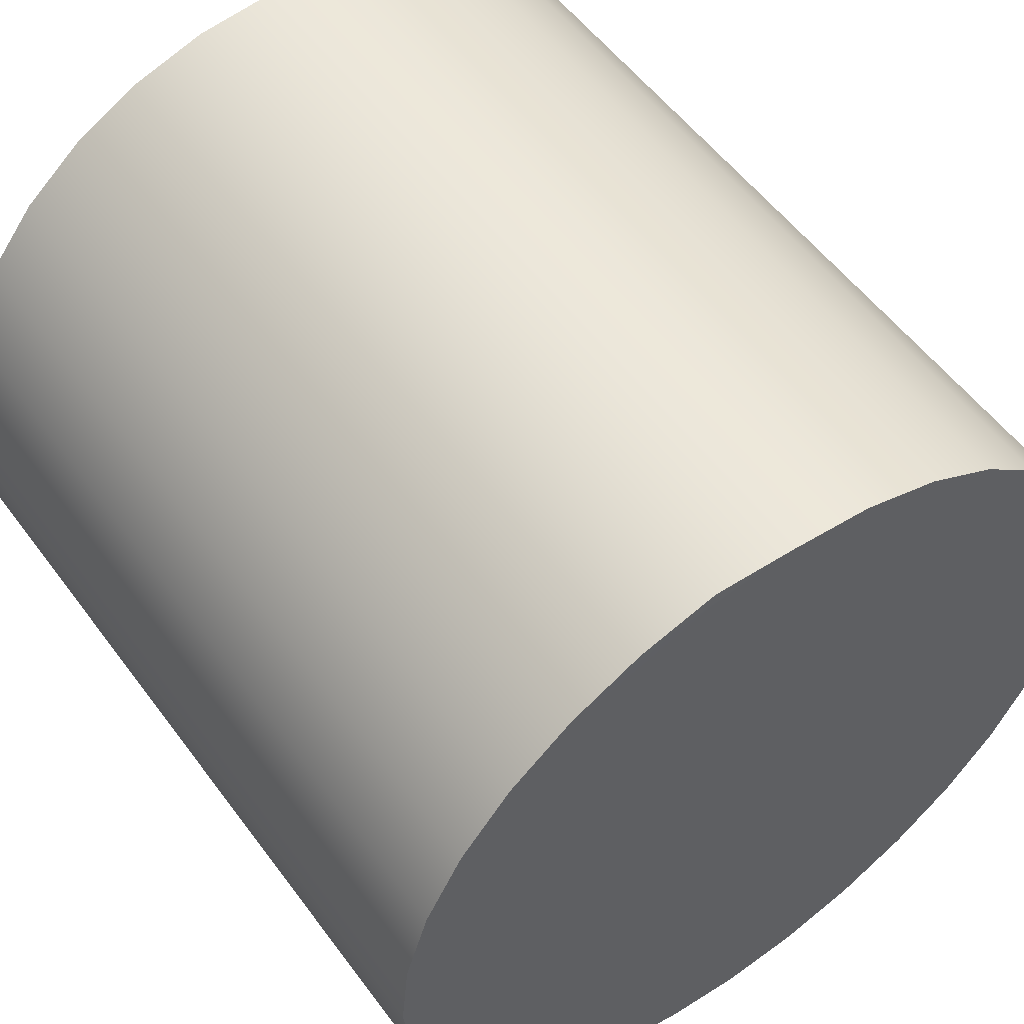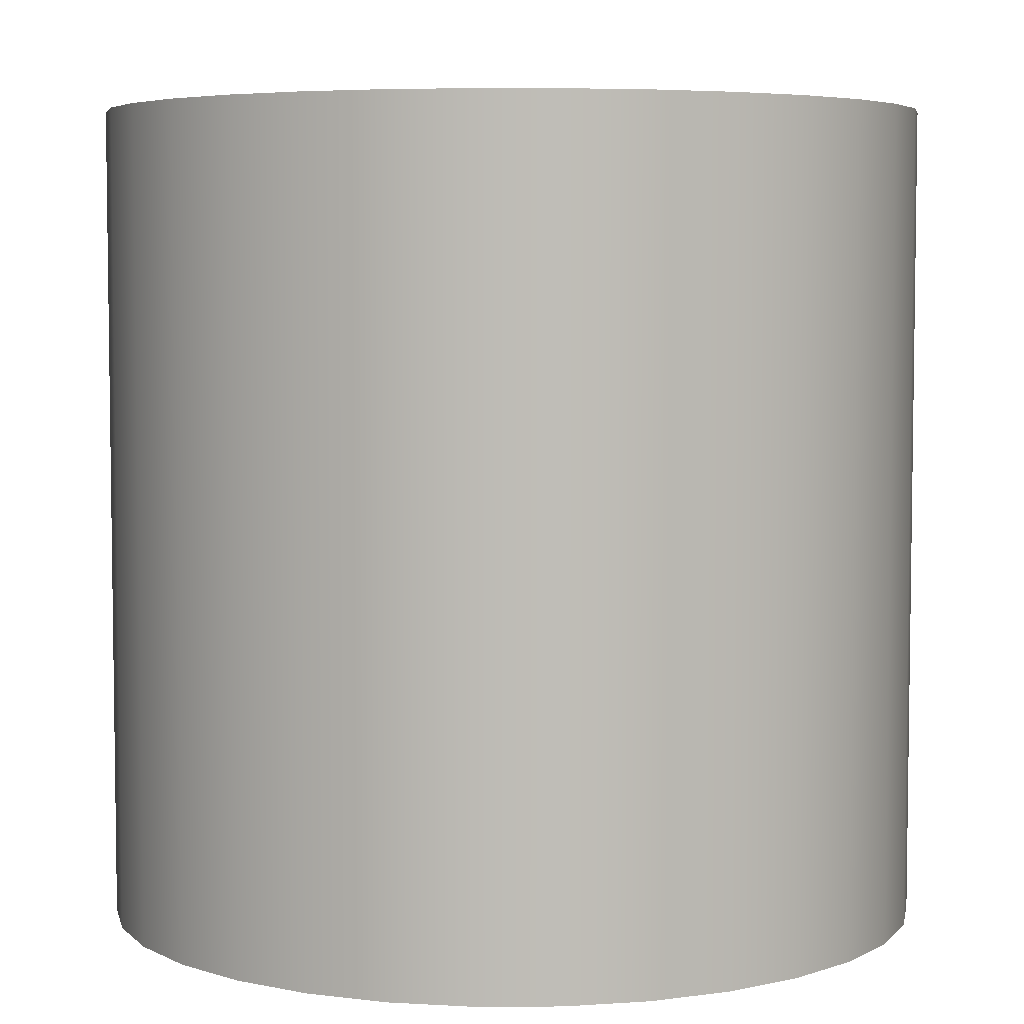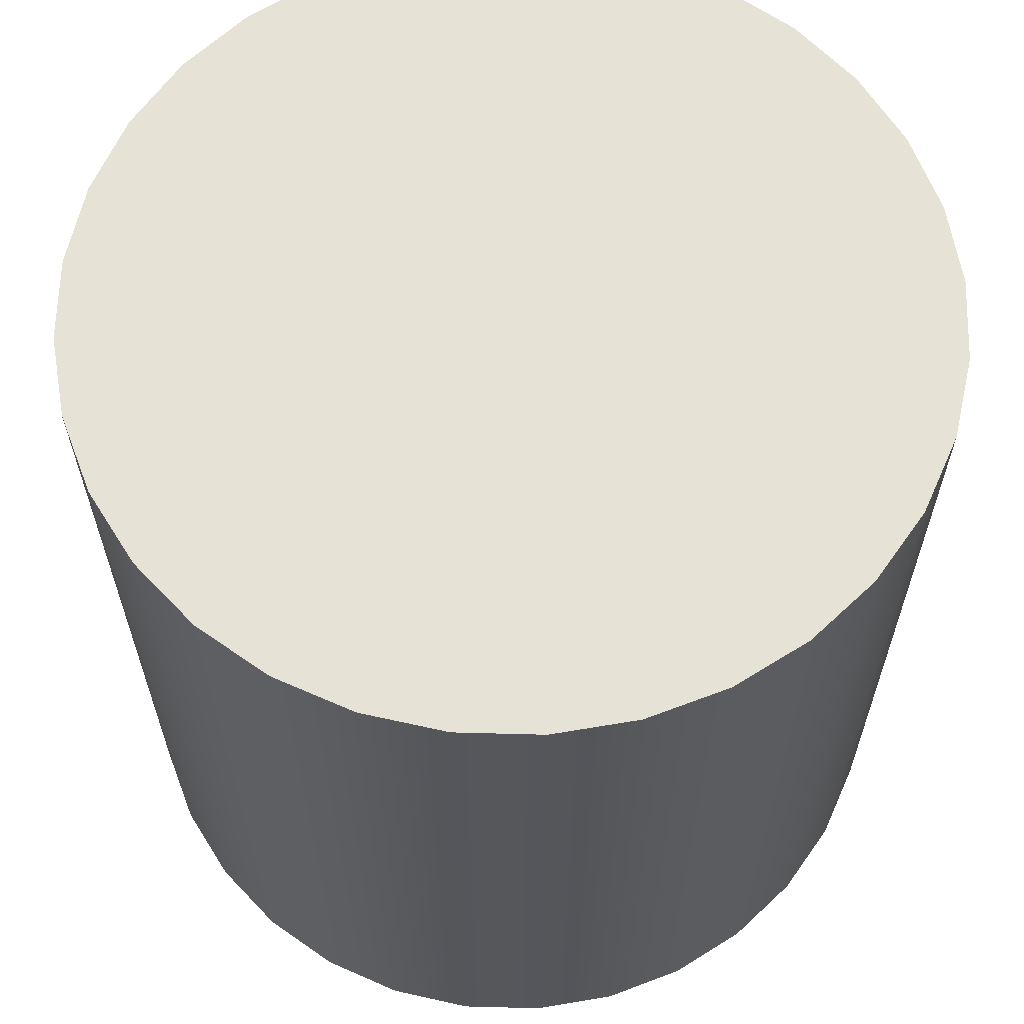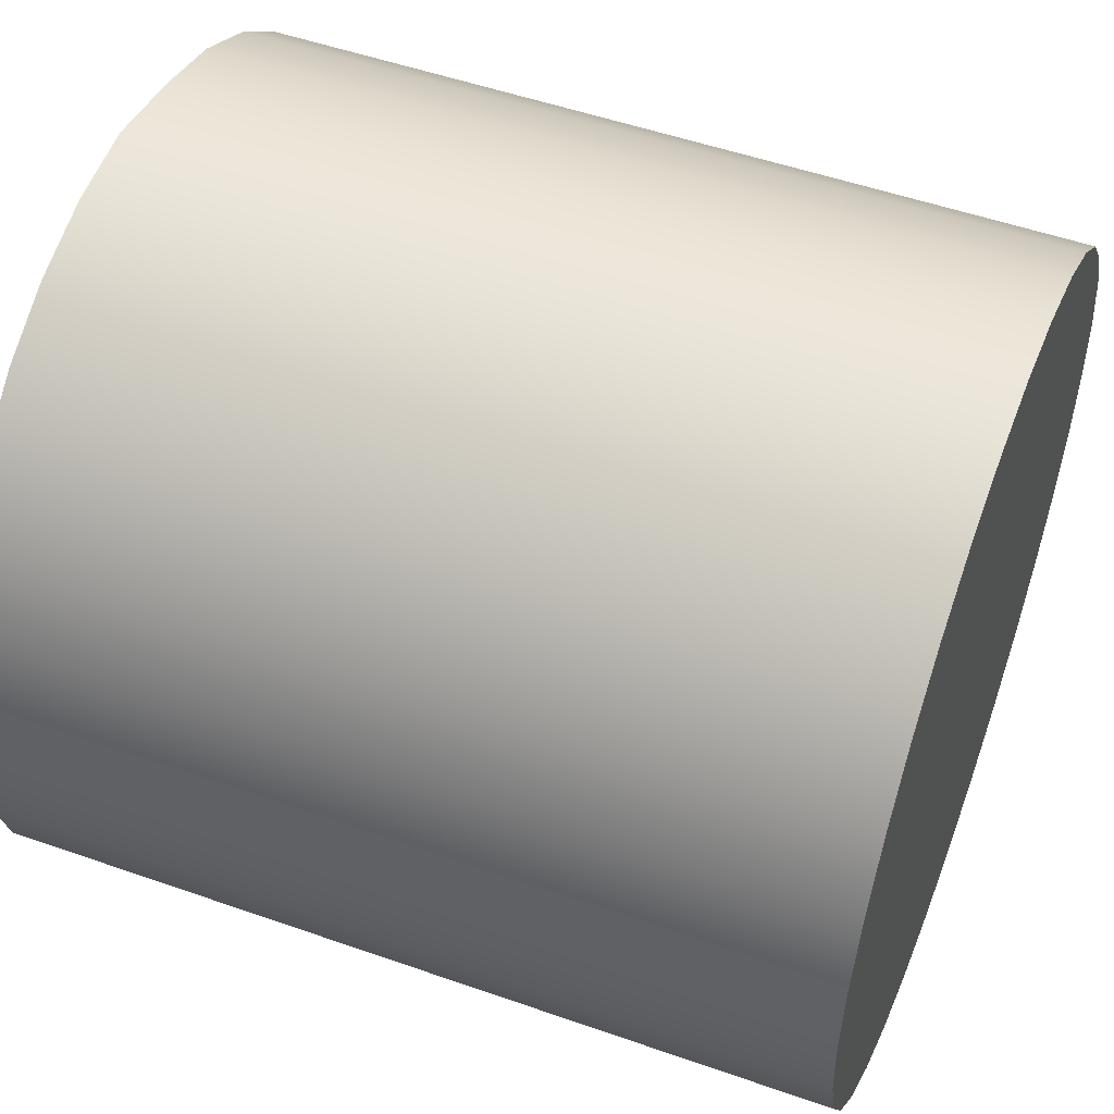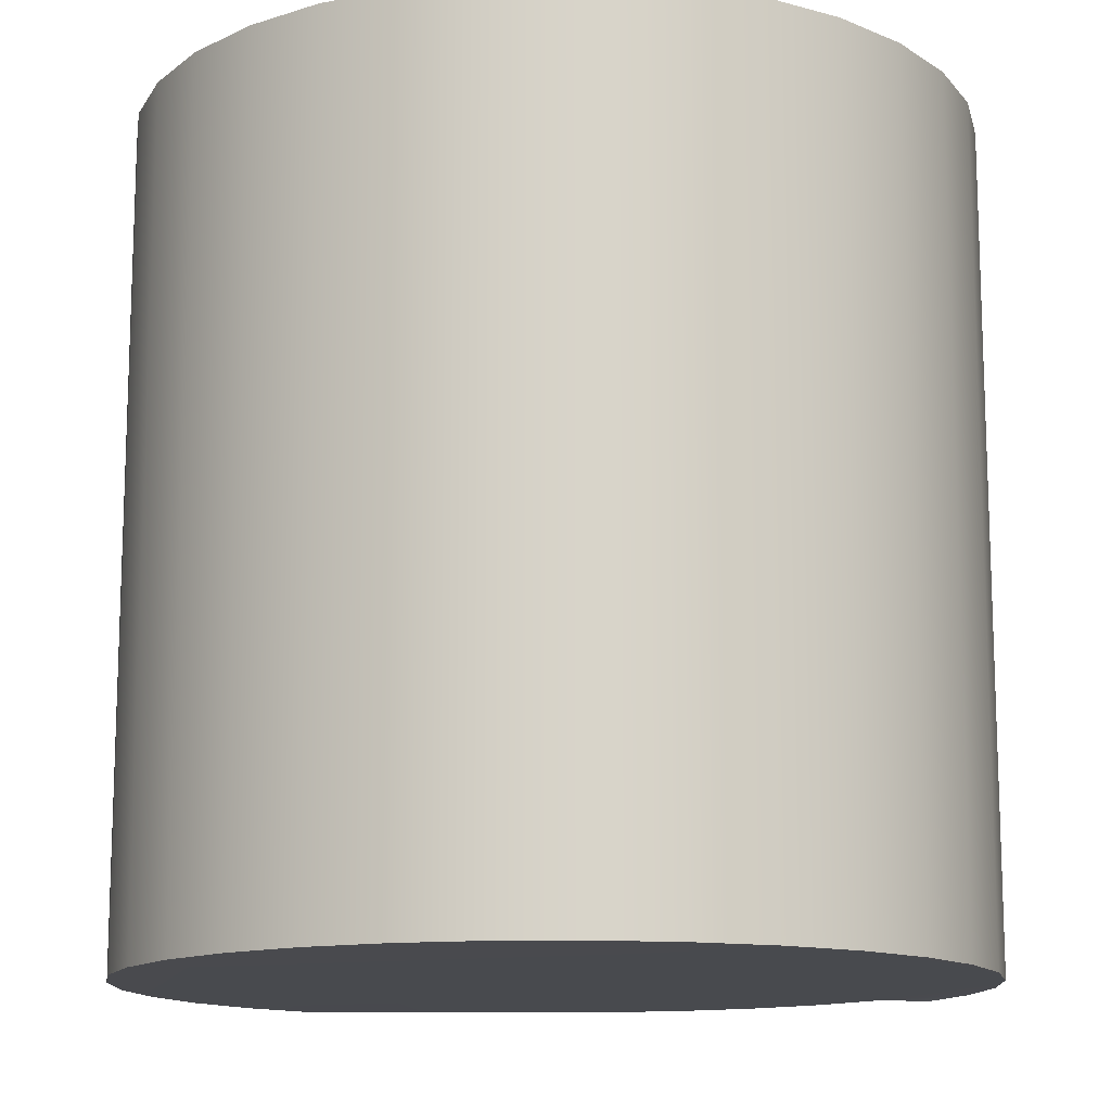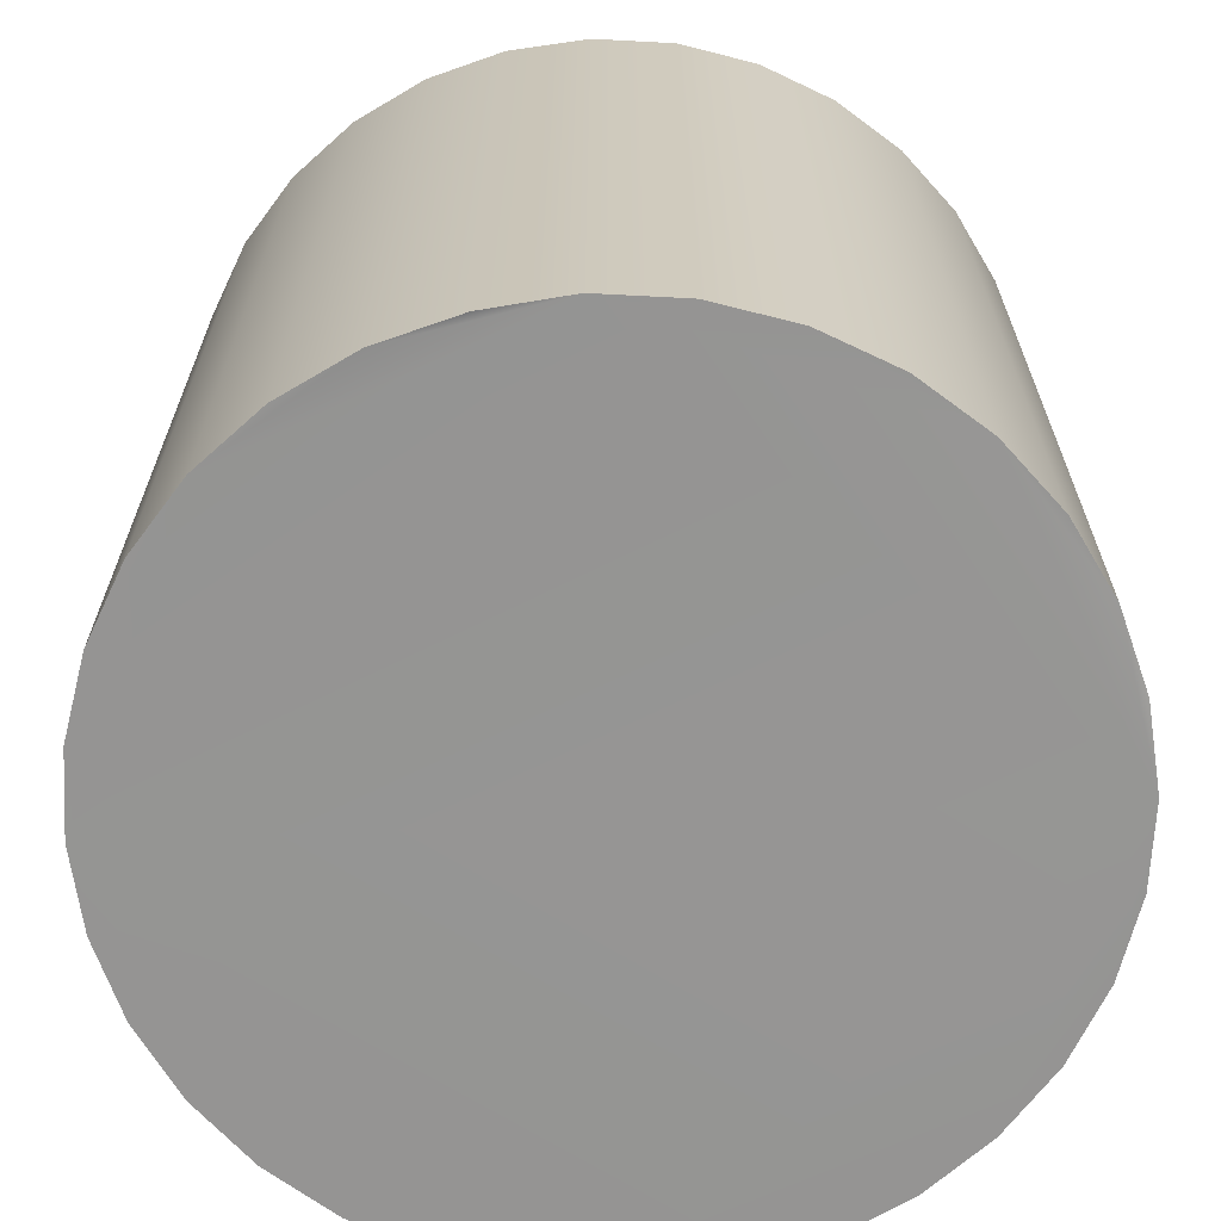
<metadata>
{"format":"obj","ext":"obj","renderer":"f3d","projection":"perspective","resolution":1024,"background":"white","views":[{"elev":54.4,"azim":-35.7,"up":"+Z"},{"elev":5.3,"azim":106.0,"up":"+Y"},{"elev":63.5,"azim":175.9,"up":"+Y"},{"elev":51.5,"azim":110.9,"up":"+Z"},{"elev":-13.4,"azim":142.5,"up":"+Y"},{"elev":-67.2,"azim":-87.4,"up":"+Y"}]}
</metadata>
<code>
v  -0 -1 -1
v  -0.1951 -1 -0.9808
v  -0.1951 0.9847 -0.9808
v  -0 0.9847 -1
v  -0.3827 -1 -0.9239
v  -0.3827 0.9847 -0.9239
v  -0.5556 -1 -0.8315
v  -0.5556 0.9847 -0.8315
v  -0.7071 -1 -0.7071
v  -0.7071 0.9847 -0.7071
v  -0.8315 -1 -0.5556
v  -0.8315 0.9847 -0.5556
v  -0.9239 -1 -0.3827
v  -0.9239 0.9847 -0.3827
v  -0.9808 -1 -0.1951
v  -0.9808 0.9847 -0.1951
v  -1 -0.9847 0
v  -1 0.9847 0
v  -0.9808 -0.9847 0.1951
v  -0.9808 0.9847 0.1951
v  -0.9239 -0.9847 0.3827
v  -0.9239 0.9847 0.3827
v  -0.8315 -0.9847 0.5556
v  -0.8315 0.9847 0.5556
v  -0.7071 -0.9847 0.7071
v  -0.7071 0.9847 0.7071
v  -0.5556 -0.9847 0.8315
v  -0.5556 0.9847 0.8315
v  -0.3827 -0.9847 0.9239
v  -0.3827 0.9847 0.9239
v  -0.1951 -0.9847 0.9808
v  -0.1951 0.9847 0.9808
v  0 -1 1
v  0 0.9847 1
v  0.1951 -1 0.9808
v  0.1951 0.9847 0.9808
v  0.3827 -1 0.9239
v  0.3827 0.9847 0.9239
v  0.5556 -1 0.8315
v  0.5556 0.9847 0.8315
v  0.7071 -1 0.7071
v  0.7071 0.9847 0.7071
v  0.8315 -1 0.5556
v  0.8315 0.9847 0.5556
v  0.9239 -1 0.3827
v  0.9239 0.9847 0.3827
v  0.9808 -1 0.1951
v  0.9808 0.9847 0.1951
v  1 -1 -1e-06
v  1 0.9847 -1e-06
v  0.9808 -1 -0.1951
v  0.9808 0.9847 -0.1951
v  0.9239 -1 -0.3827
v  0.9239 0.9847 -0.3827
v  0.8315 -1 -0.5556
v  0.8315 0.9847 -0.5556
v  0.7071 -1 -0.7071
v  0.7071 0.9847 -0.7071
v  0.5556 -1 -0.8315
v  0.5556 0.9847 -0.8315
v  0.3827 -1 -0.9239
v  0.3827 0.9847 -0.9239
v  0.1951 -1 -0.9808
v  0.1951 0.9847 -0.9808
g cylinder_high
f 1 2 3
f 3 4 1
f 2 5 6
f 6 3 2
f 5 7 8
f 8 6 5
f 7 9 10
f 10 8 7
f 9 11 12
f 12 10 9
f 11 13 14
f 14 12 11
f 13 15 16
f 16 14 13
f 15 17 18
f 18 16 15
f 17 19 20
f 20 18 17
f 19 21 22
f 22 20 19
f 21 23 24
f 24 22 21
f 23 25 26
f 26 24 23
f 25 27 28
f 28 26 25
f 27 29 30
f 30 28 27
f 29 31 32
f 32 30 29
f 31 33 34
f 34 32 31
f 33 35 36
f 36 34 33
f 35 37 38
f 38 36 35
f 37 39 40
f 40 38 37
f 39 41 42
f 42 40 39
f 41 43 44
f 44 42 41
f 43 45 46
f 46 44 43
f 45 47 48
f 48 46 45
f 47 49 50
f 50 48 47
f 49 51 52
f 52 50 49
f 51 53 54
f 54 52 51
f 53 55 56
f 56 54 53
f 55 57 58
f 58 56 55
f 57 59 60
f 60 58 57
f 59 61 62
f 62 60 59
f 61 63 64
f 64 62 61
f 63 1 4
f 4 64 63
f 61 59 57
f 57 55 53
f 53 51 49
f 57 53 49
f 49 47 45
f 45 43 41
f 49 45 41
f 41 39 37
f 37 35 33
f 41 37 33
f 49 41 33
f 33 31 29
f 29 27 25
f 33 29 25
f 25 23 21
f 21 19 17
f 25 21 17
f 33 25 17
f 17 15 13
f 13 11 9
f 17 13 9
f 9 7 5
f 5 2 1
f 9 5 1
f 17 9 1
f 33 17 1
f 49 33 1
f 57 49 1
f 61 57 1
f 63 61 1
f 3 6 8
f 8 10 12
f 12 14 16
f 8 12 16
f 16 18 20
f 20 22 24
f 16 20 24
f 24 26 28
f 28 30 32
f 24 28 32
f 16 24 32
f 32 34 36
f 36 38 40
f 32 36 40
f 40 42 44
f 44 46 48
f 40 44 48
f 32 40 48
f 48 50 52
f 52 54 56
f 48 52 56
f 56 58 60
f 60 62 64
f 56 60 64
f 48 56 64
f 32 48 64
f 16 32 64
f 8 16 64
f 3 8 64
f 4 3 64

</code>
